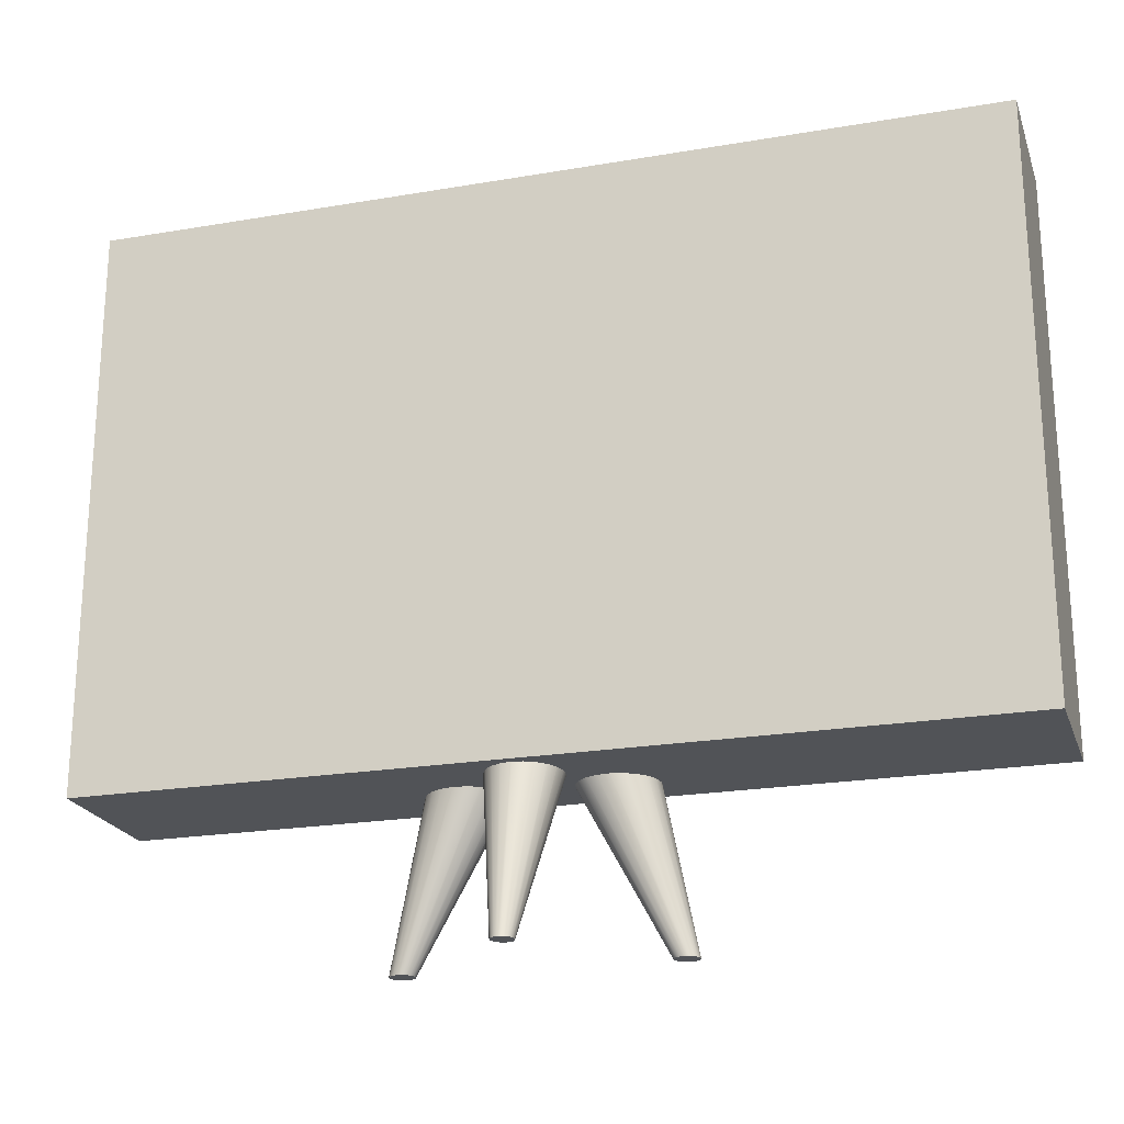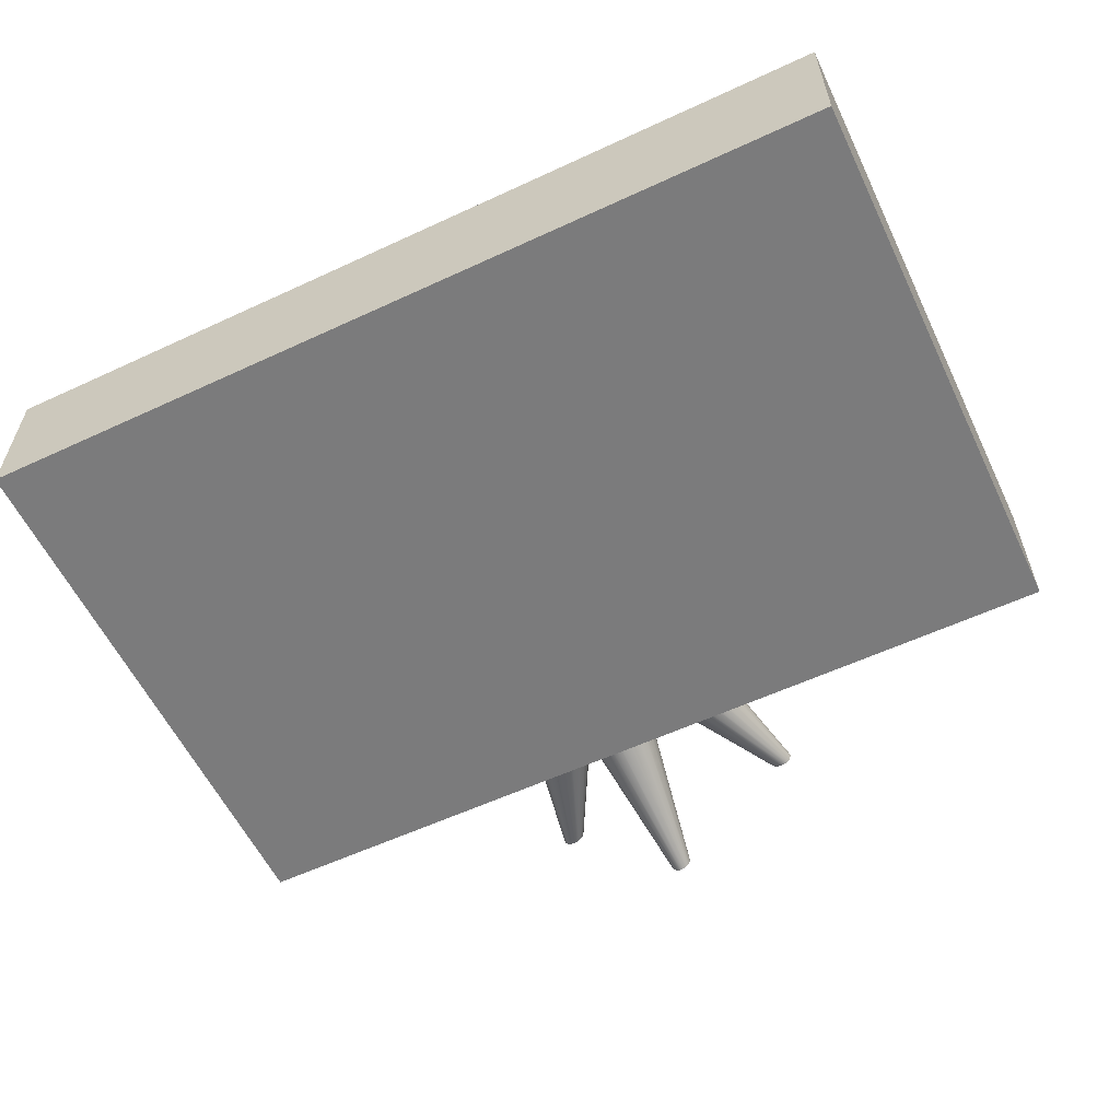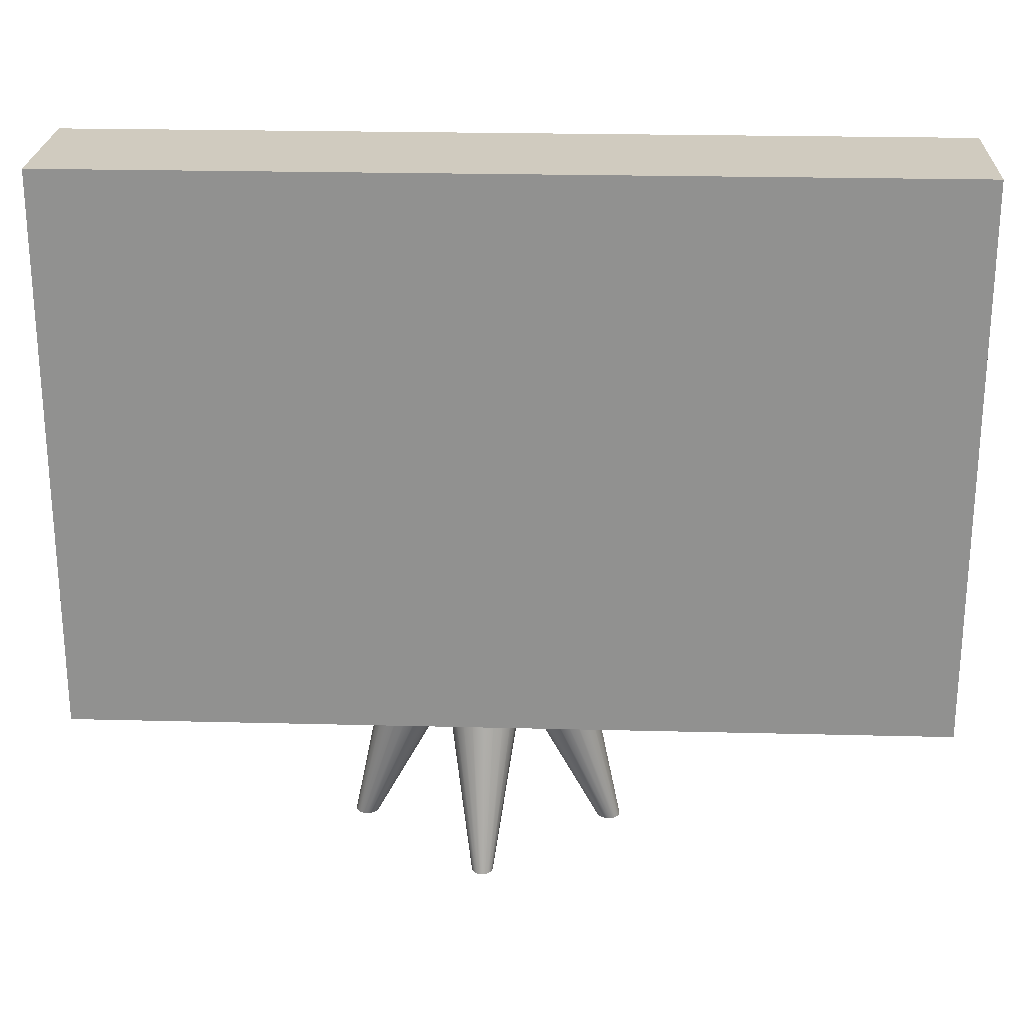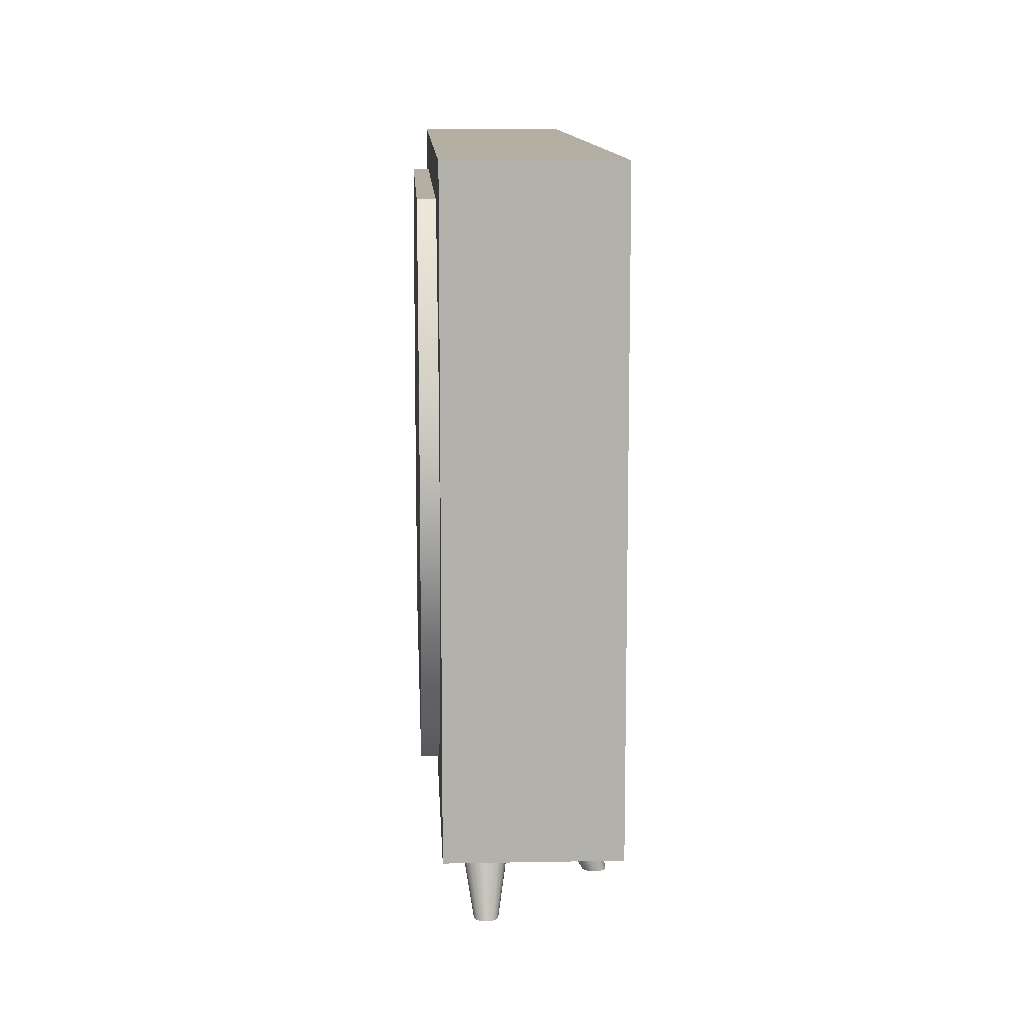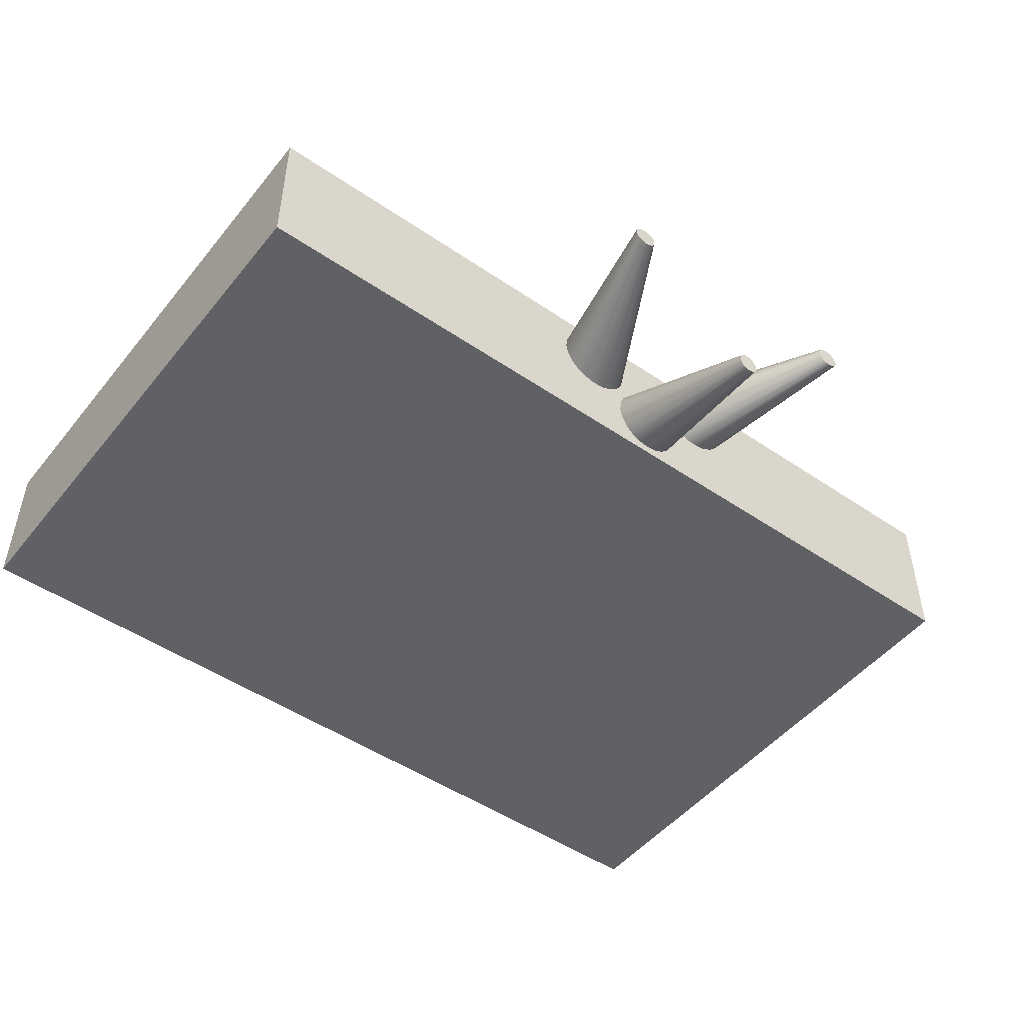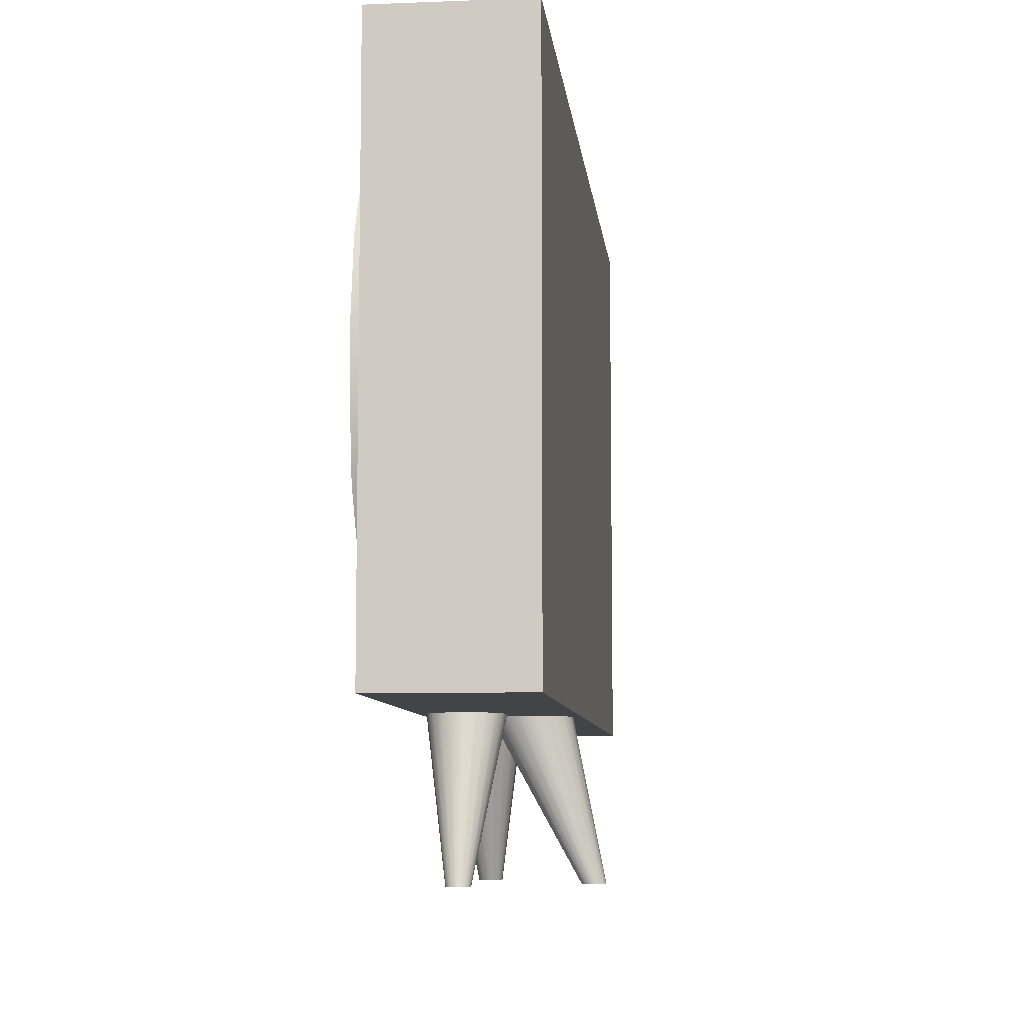
<metadata>
{"format":"obj","ext":"obj","renderer":"f3d","projection":"perspective","resolution":1024,"background":"white","views":[{"elev":-21.9,"azim":-163.3,"up":"+Y"},{"elev":-58.4,"azim":-154.4,"up":"+Z"},{"elev":23.7,"azim":-177.6,"up":"+Y"},{"elev":11.2,"azim":87.3,"up":"+Y"},{"elev":-48.8,"azim":-37.2,"up":"+Z"},{"elev":-7.9,"azim":96.1,"up":"+Y"}]}
</metadata>
<code>
g default
v -3.422 -2.199 0.12
v 3.422 -2.199 0.12
v 3.422 2.199 0.12
v -3.422 2.199 0.12
v 2.486 -1.576 -0.2441
v 2.486 -1.576 0.2441
v 2.11 -1.898 0.2441
v 2.11 -1.898 -0.2441
v 2.099 -1.416 0.2441
v 1.897 -1.416 0.2441
v 1.814 -1.573 0.2441
v 2.015 -1.574 0.2441
v 2.581 -1.416 0.2441
v -2.572 1.576 0.2441
v 1.94 1.576 0.2441
v 1.684 1.898 0.2441
v -2.196 1.898 0.2441
v 3.422 2.199 -1.033
v -3.422 2.199 -1.033
v 2.93 -0.8283 -0.2441
v 2.93 -0.8283 0.2441
v 3.042 -0.2244 -0.2441
v 3.042 -0.2244 0.2441
v 3.422 -2.199 -1.033
v 3.042 0.2244 -0.2441
v 3.042 0.2244 0.2441
v 2.93 0.8283 -0.2441
v 2.93 0.8283 0.2441
v 2.085 1.576 0.2441
v 1.775 1.898 0.2441
v 2.486 1.576 -0.2441
v 2.486 1.576 0.2441
v 2.11 1.898 0.2441
v 2.11 1.898 -0.2441
v -2.196 1.898 -0.2441
v 2.141 1.872 0.2441
v 2.099 1.376 0.2441
v 2.348 0.8157 0.2441
v 2.448 0.09687 0.2441
v 2.217 -0.814 0.2441
v 2.482 -0.6913 0.2441
v 2.586 0.1044 0.2441
v 2.473 0.8373 0.2441
v 2.21 1.445 0.2441
v 0.8149 -2.061 0.06612
v 0.8934 -2.032 0.02185
v 0.9556 -2.009 -0.04711
v 0.9955 -1.995 -0.134
v 1.009 -1.99 -0.2303
v -2.572 1.576 -0.2441
v 0.728 -2.092 0.08137
v 0.9955 -1.995 -0.3266
v 0.6411 -2.124 0.06612
v 0.9556 -2.009 -0.4135
v 0.5626 -2.152 0.02185
v 0.8934 -2.032 -0.4825
v 0.5004 -2.175 -0.04711
v 0.8149 -2.061 -0.5267
v 0.4605 -2.19 -0.134
v 0.728 -2.092 -0.542
v 0.4467 -2.195 -0.2303
v 0.6411 -2.124 -0.5267
v 0.4605 -2.19 -0.3266
v 0.5626 -2.152 -0.4825
v 0.5004 -2.175 -0.4135
v -3.422 -2.199 -1.033
v 0.4938 -2.098 -0.5313
v 0.5085 -2.065 -0.6218
v 0.4513 -2.128 -0.4497
v 0.3016 -2.167 -0.3433
v 0.385 -2.151 -0.3849
v 0.4938 -2.032 -0.7123
v 0.2091 -2.172 -0.329
v 0.4513 -2.003 -0.794
v 0.1166 -2.167 -0.3433
v 0.385 -1.979 -0.8588
v 0.03312 -2.151 -0.3849
v 0.3016 -1.964 -0.9004
v -0.03311 -2.128 -0.4497
v 0.2091 -1.959 -0.9147
v -2.142 -1.42 0.2441
v -2.158 -1.56 0.2441
v -0.07563 -2.098 -0.5313
v 0.1166 -1.964 -0.9004
v -0.09029 -2.065 -0.6218
v 0.03312 -1.979 -0.8588
v -0.07563 -2.032 -0.7123
v -0.03311 -2.003 -0.794
v -3.016 0.8283 -0.2441
v -3.016 0.8283 0.2441
v -2.196 -1.898 0.2441
v 1.285 -3.426 -0.1793
v 1.266 -3.426 -0.1593
v 1.297 -3.426 -0.2037
v 1.241 -3.426 -0.1456
v 1.301 -3.426 -0.2303
v 1.213 -3.426 -0.1397
v 1.297 -3.426 -0.2569
v 1.184 -3.426 -0.1427
v 1.285 -3.426 -0.2813
v -2.196 -1.898 -0.2441
v 1.157 -3.426 -0.1546
v 1.266 -3.426 -0.3013
v 1.135 -3.426 -0.1746
v 1.241 -3.426 -0.315
v 1.12 -3.426 -0.2008
v 1.213 -3.426 -0.3209
v 1.115 -3.426 -0.2303
v 1.184 -3.426 -0.3179
v 1.12 -3.426 -0.2598
v 1.157 -3.426 -0.306
v 1.135 -3.426 -0.286
v -3.129 0.2186 -0.2441
v -3.129 0.2186 0.2441
v -3.129 -0.2186 0.2441
v -3.129 -0.2186 -0.2441
v 0.2783 -3.426 -1.061
v 0.26 -3.426 -1.039
v 0.2891 -3.426 -1.088
v 0.2361 -3.426 -1.025
v 0.2918 -3.426 -1.117
v 0.2091 -3.426 -1.02
v 0.2864 -3.426 -1.145
v -0.7364 -3.426 -0.1532
v -0.1414 -2.151 0.02342
v -0.2198 -2.123 0.06769
v -0.7635 -3.426 -0.1413
v 0.1821 -3.426 -1.025
v -0.7143 -3.426 -0.1732
v -0.07919 -2.174 -0.04554
v 0.2738 -3.426 -1.169
v -0.3068 -2.091 0.08294
v -0.7925 -3.426 -0.1384
v -0.6998 -3.426 -0.1993
v -0.03923 -2.188 -0.1324
v -0.3937 -2.059 0.06769
v -0.8206 -3.426 -0.1442
v 0.1582 -3.426 -1.039
v 0.2555 -3.426 -1.188
v -0.6948 -3.426 -0.2287
v -0.02546 -2.194 -0.2287
v -0.4721 -2.031 0.02342
v -0.8451 -3.426 -0.1579
v -0.6998 -3.426 -0.2582
v -0.03923 -2.188 -0.3251
v 0.2333 -3.426 -1.2
v 0.1399 -3.426 -1.061
v -0.5344 -2.008 -0.04554
v -0.8641 -3.426 -0.1779
v -0.7143 -3.426 -0.2843
v -0.07919 -2.174 -0.4119
v 0.2091 -3.426 -1.204
v 0.1291 -3.426 -1.088
v -0.5743 -1.994 -0.1324
v -0.876 -3.426 -0.2022
v 0.1848 -3.426 -1.2
v 0.1264 -3.426 -1.117
v -0.7364 -3.426 -0.3043
v -0.1414 -2.151 -0.4809
v -3.016 -0.8283 -0.2441
v -3.016 -0.8283 0.2441
v 0.1626 -3.426 -1.188
v 0.1318 -3.426 -1.145
v 0.1444 -3.426 -1.169
v -0.5881 -1.989 -0.2287
v -0.8801 -3.426 -0.2287
v -0.7635 -3.426 -0.3162
v -0.2198 -2.123 -0.5252
v -0.5743 -1.994 -0.3251
v -0.876 -3.426 -0.2553
v -0.7925 -3.426 -0.3191
v -0.3068 -2.091 -0.5404
v -0.5344 -2.008 -0.4119
v -0.8641 -3.426 -0.2796
v -0.8206 -3.426 -0.3133
v -0.3937 -2.059 -0.5252
v -0.4721 -2.031 -0.4809
v -0.8451 -3.426 -0.2996
v -2.572 -1.576 -0.2441
v -2.572 -1.576 0.2441
g pasted__pasted__pCone6
f 1 2 3 4
f 5 6 7 8
f 9 10 11 12
f 13 9 12 6
f 14 15 16 17
f 4 3 18 19
f 20 21 13 6 5
f 21 20 22 23
f 2 24 18 3
f 22 25 26 23
f 27 28 26 25
f 16 15 29 30
f 31 32 28 27
f 17 16 30 33 34 35
f 32 31 34 33 36
f 30 29 32 36 33
f 29 15 37 38 39 40 10 9 41 42 43 44
f 32 29 44 43 42 41 9 13 21 23 26 28
f 65 63 61 59 57 55 53 51 45 46 47 48 49 52 54 56 58 60 62 64
f 50 14 17 35
f 19 18 24 66
f 69 67 68 72 74 76 78 80 84 86 88 87 85 83 79 77 75 73 70 71
f 10 81 82 11
f 89 90 14 50
f 91 7 6 12 11 82
f 92 47 46 93
f 94 48 47 92
f 93 46 45 95
f 96 49 48 94
f 95 45 51 97
f 98 52 49 96
f 97 51 53 99
f 100 54 52 98
f 101 8 7 91
f 99 53 55 102
f 103 56 54 100
f 102 55 57 104
f 105 58 56 103
f 104 57 59 106
f 107 60 58 105
f 106 59 61 108
f 109 62 60 107
f 108 61 63 110
f 111 64 62 109
f 110 63 65 112
f 112 65 64 111
f 90 89 113 114
f 66 24 2 1
f 115 114 113 116
f 117 69 71 118
f 119 67 69 117
f 118 71 70 120
f 121 68 67 119
f 120 70 73 122
f 123 72 68 121
f 124 125 126 127
f 122 73 75 128
f 129 130 125 124
f 131 74 72 123
f 127 126 132 133
f 134 135 130 129
f 133 132 136 137
f 128 75 77 138
f 139 76 74 131
f 140 141 135 134
f 137 136 142 143
f 144 145 141 140
f 146 78 76 139
f 138 77 79 147
f 143 142 148 149
f 150 151 145 144
f 152 80 78 146
f 147 79 83 153
f 149 148 154 155
f 156 84 80 152
f 153 83 85 157
f 158 159 151 150
f 160 161 115 116
f 162 86 84 156
f 157 85 87 163
f 164 88 86 162
f 163 87 88 164
f 155 154 165 166
f 167 168 159 158
f 166 165 169 170
f 171 172 168 167
f 170 169 173 174
f 175 176 172 171
f 174 173 177 178
f 178 177 176 175
f 66 1 4 19
f 179 180 161 160
f 180 179 101 91
f 35 34 31 27 25 22 20 5 8 101 179 160 116 113 89 50
f 91 82 81 10 40 39 38 37 15 14 90 114 115 161 180
f 98 96 94 92 93 95 97 99 102 104 106 108 110 112 111 109 107 105 103 100
f 135 141 145 151 159 168 172 176 177 173 169 165 154 148 142 136 132 126 125 130
f 146 139 131 123 121 119 117 118 120 122 128 138 147 153 157 163 164 162 156 152
f 149 155 166 170 174 178 175 171 167 158 150 144 140 134 129 124 127 133 137 143

</code>
